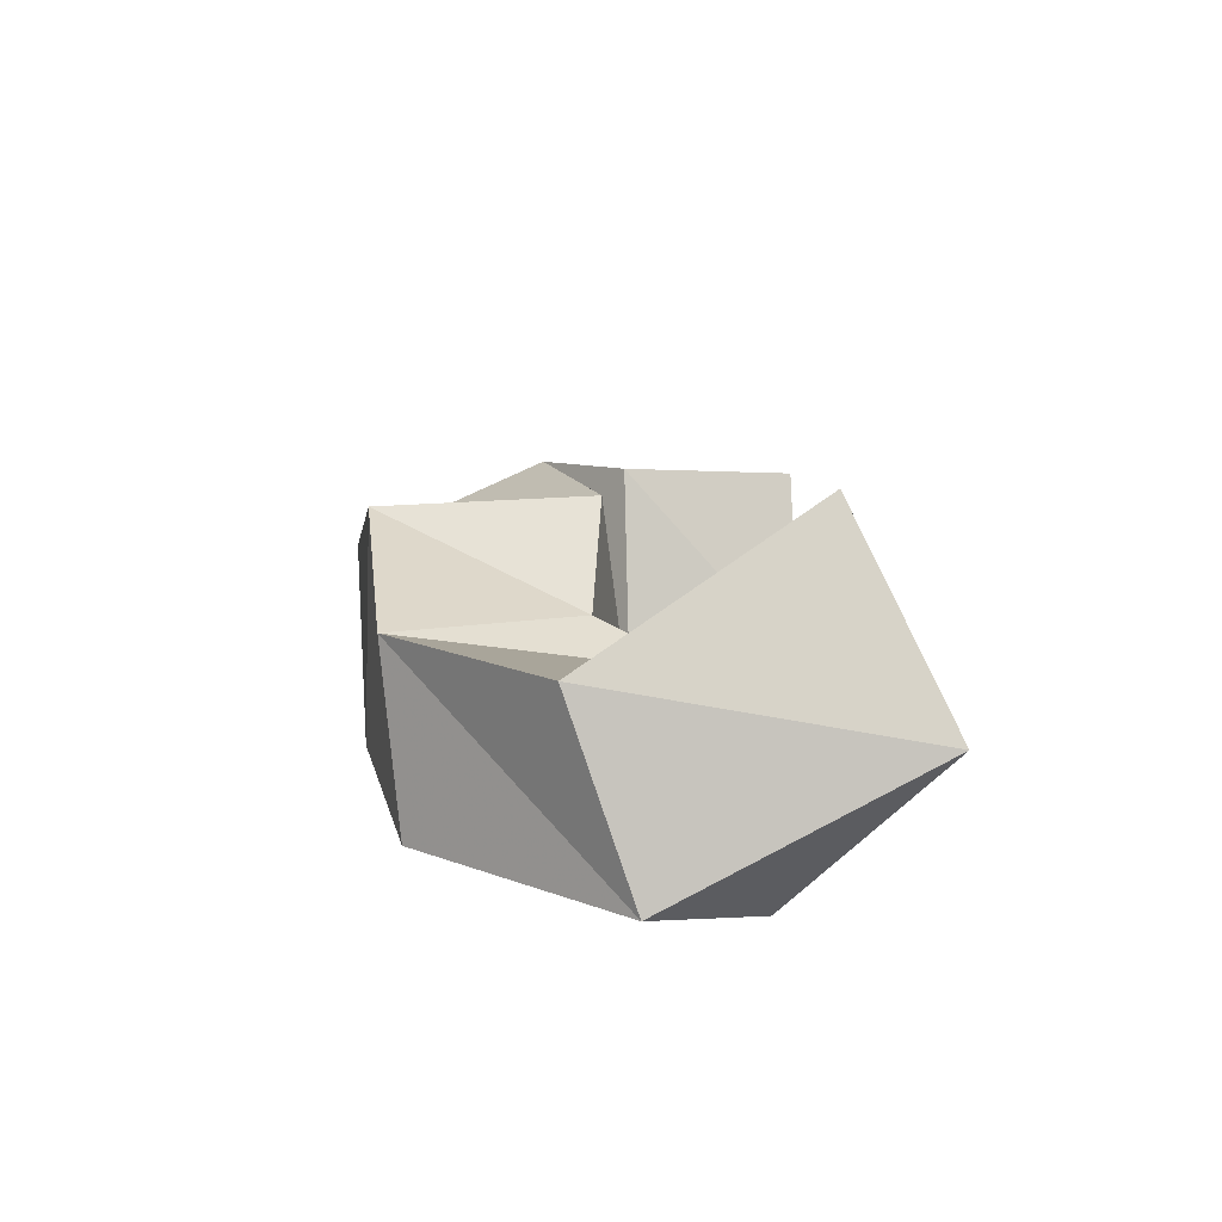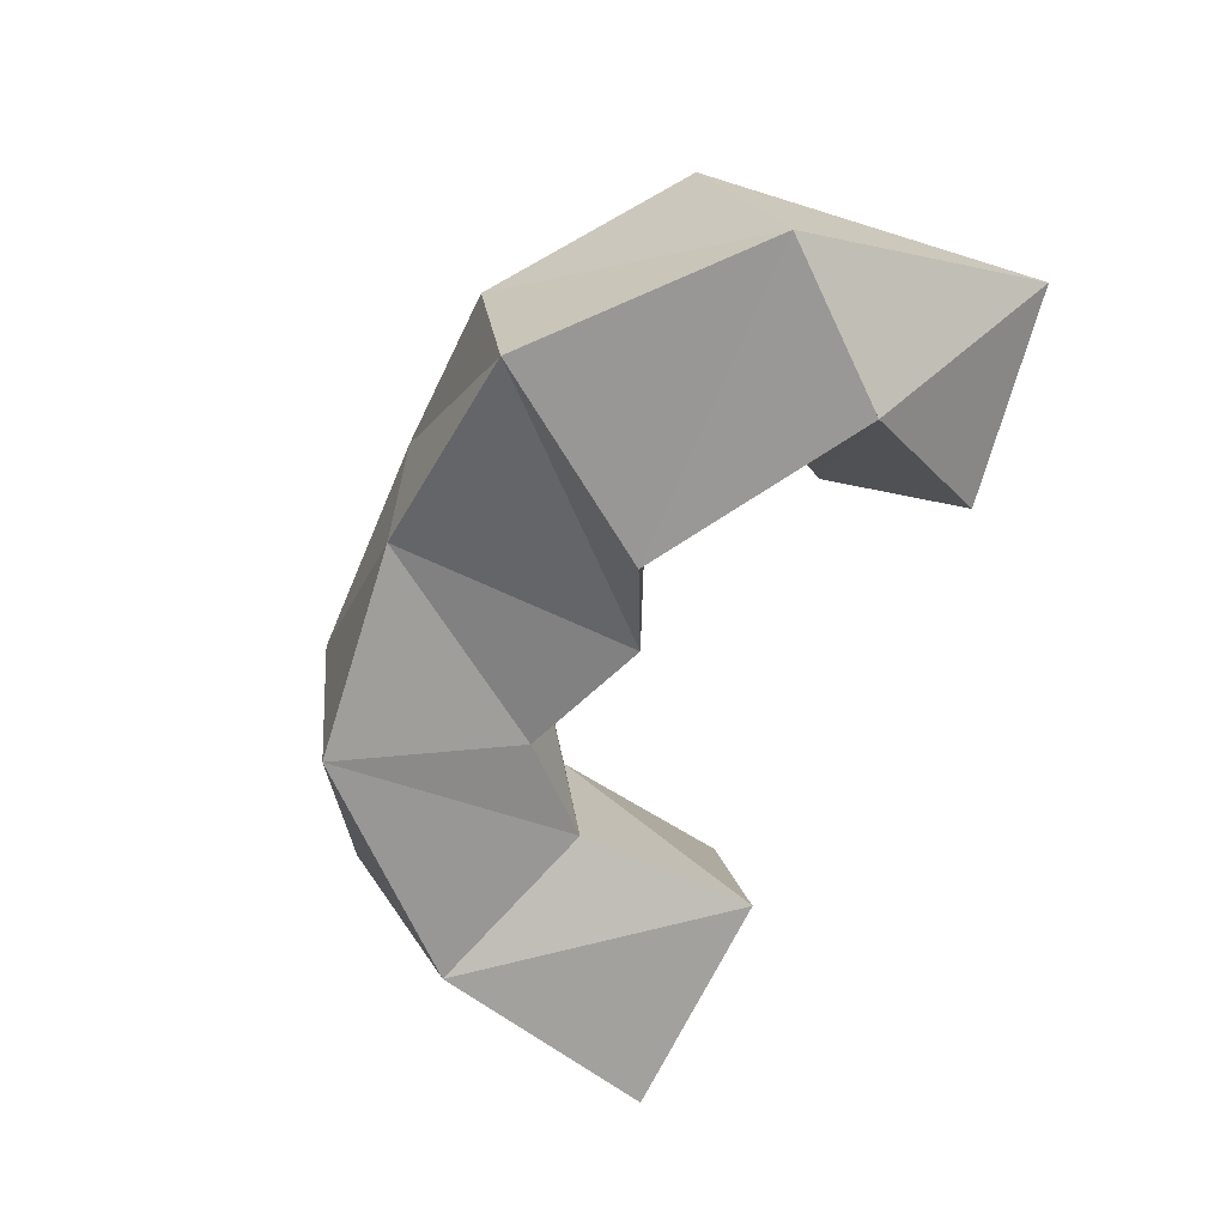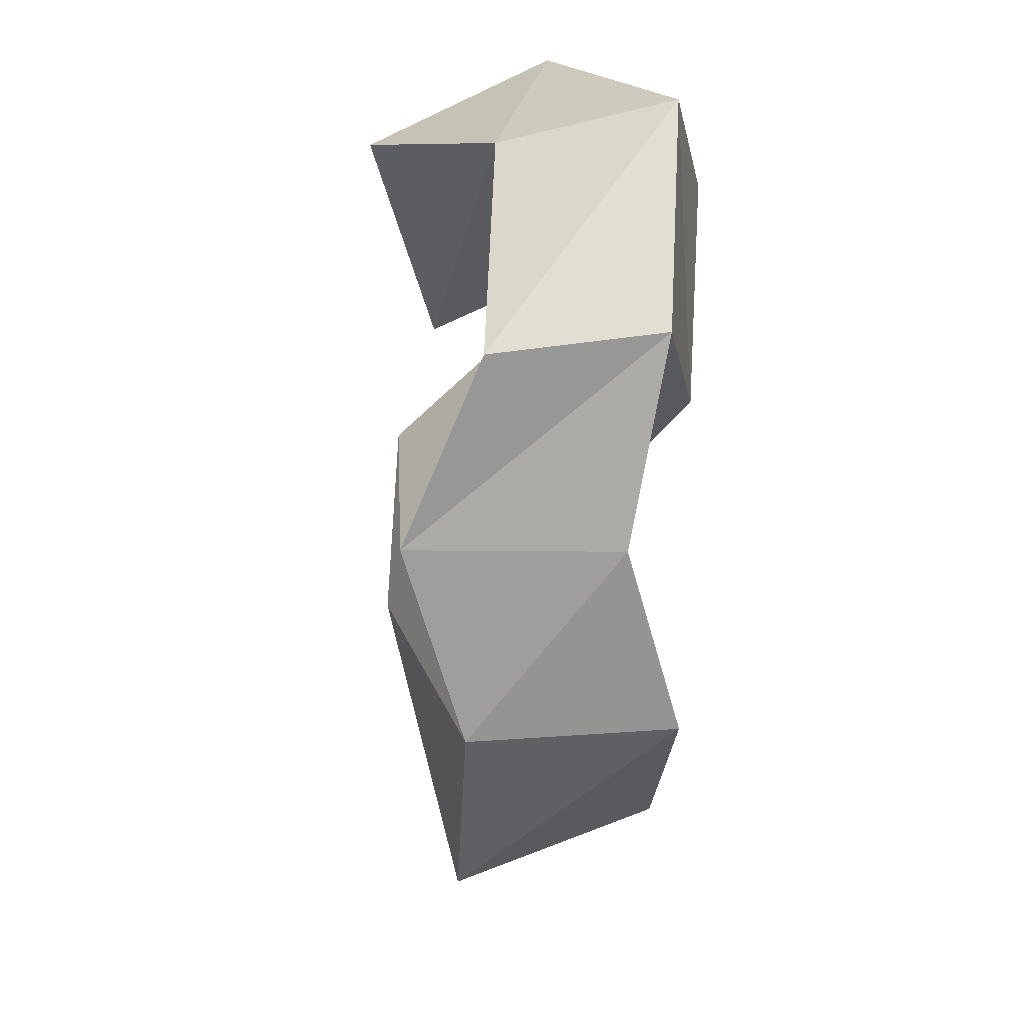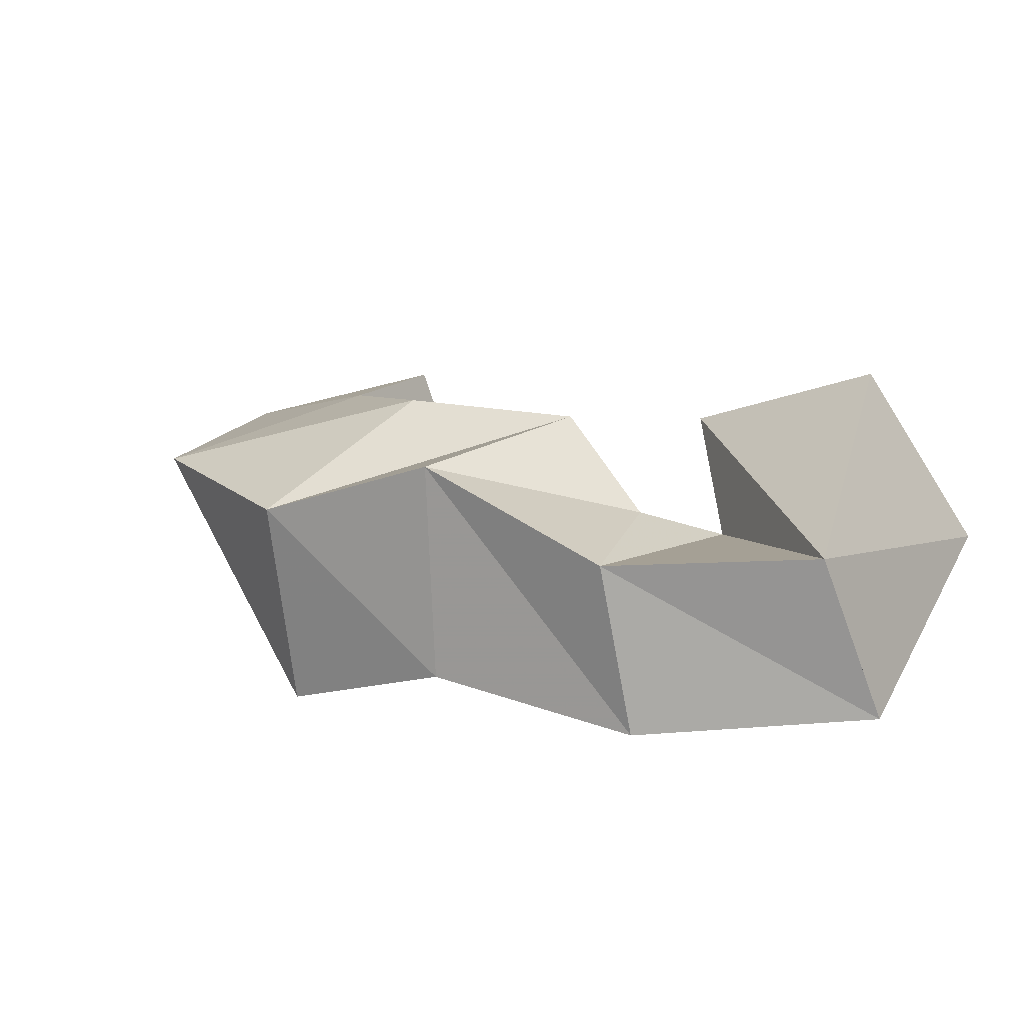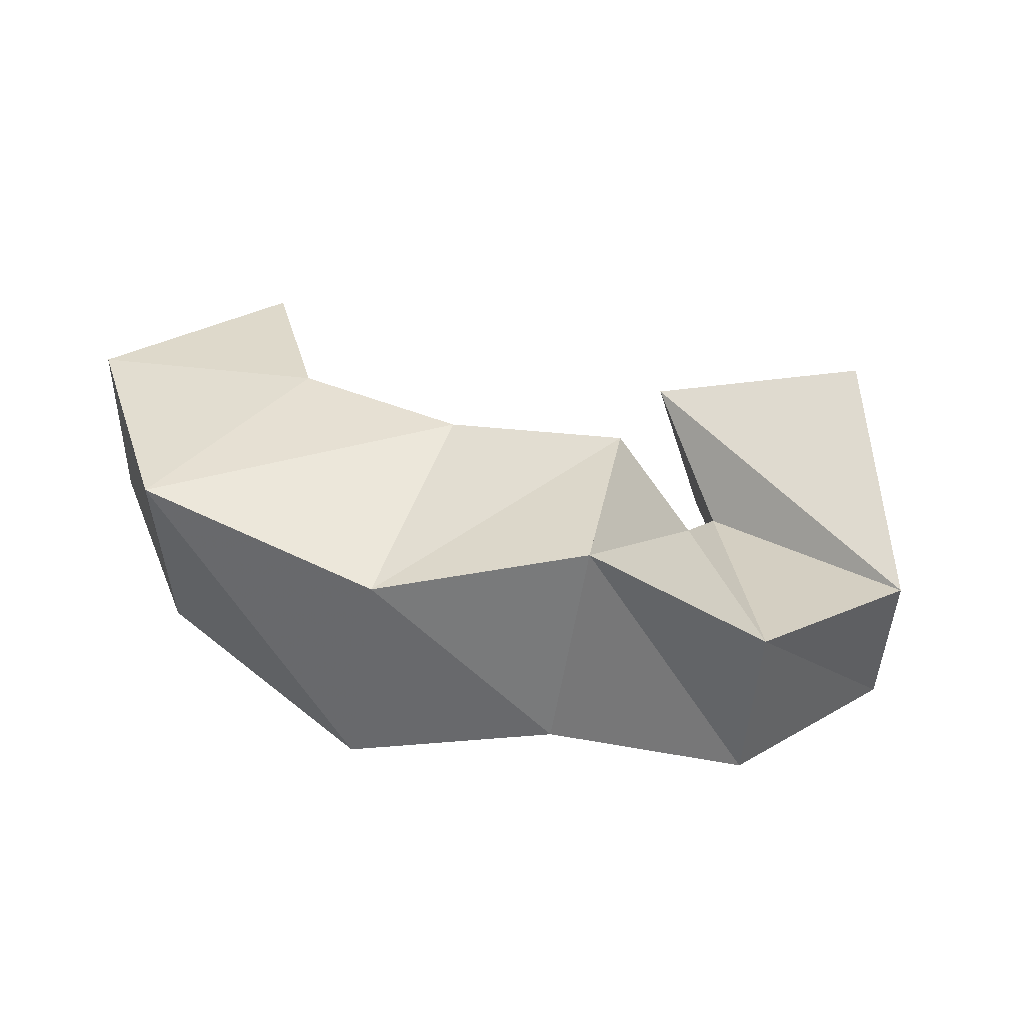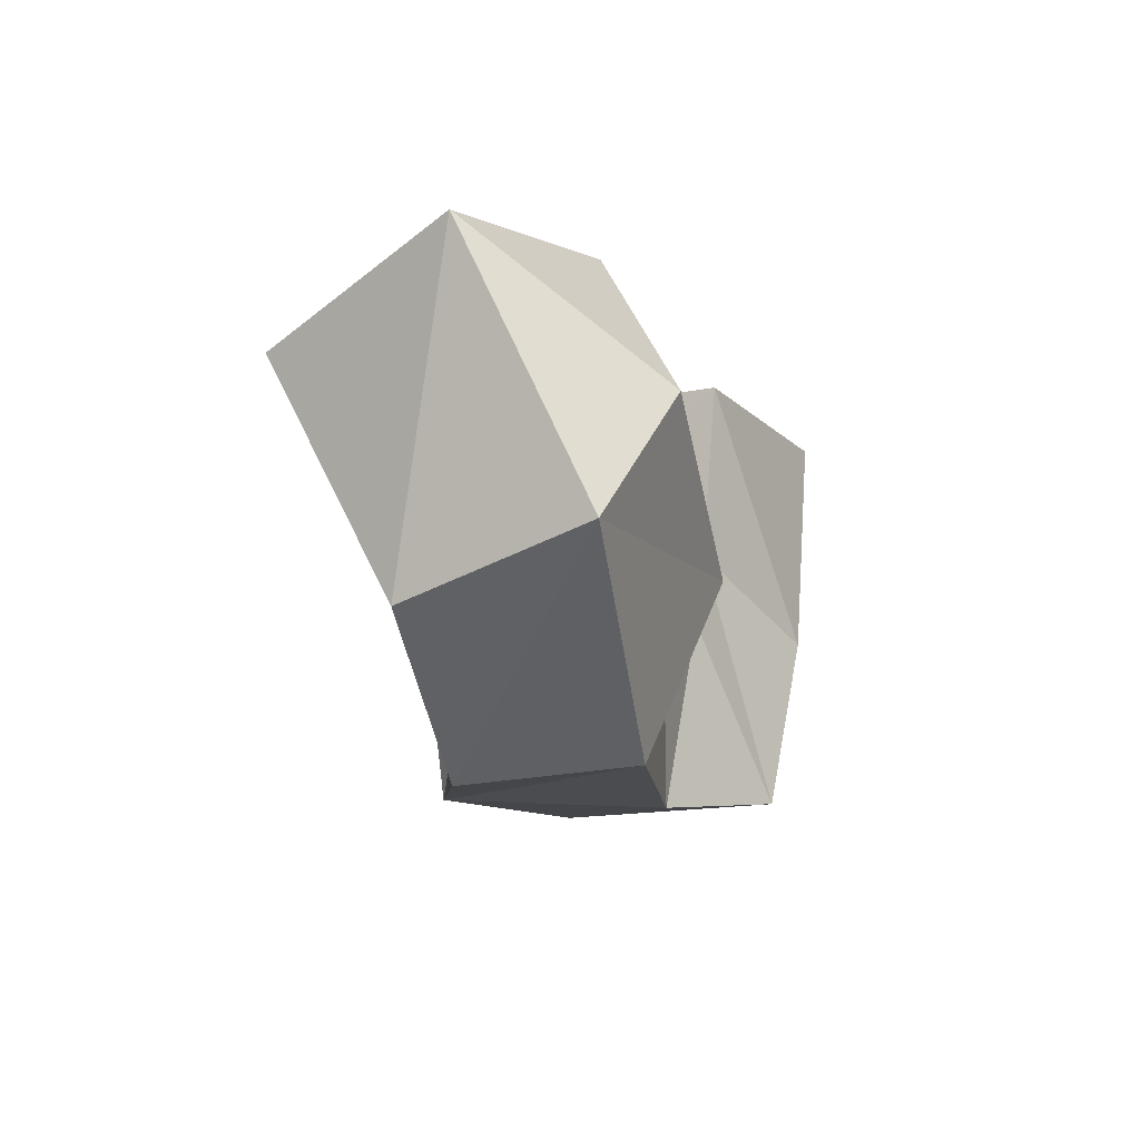
<metadata>
{"format":"obj","ext":"obj","renderer":"f3d","projection":"perspective","resolution":1024,"background":"white","views":[{"elev":13.0,"azim":-94.0,"up":"+Y"},{"elev":-58.5,"azim":-109.1,"up":"+Y"},{"elev":-66.3,"azim":-93.7,"up":"+Z"},{"elev":17.0,"azim":-144.9,"up":"+Y"},{"elev":-56.6,"azim":166.6,"up":"+Z"},{"elev":-5.8,"azim":-76.2,"up":"+Z"}]}
</metadata>
<code>
v 0.4609 0.1003 0.3429
v 0.4698 0.147 0.3257
v 0.4114 0.1158 0.3517
v 0.4301 0.1592 0.3514
v 0.4405 0.1 0.2903
v 0.4518 0.1486 0.2695
v 0.4072 0.1181 0.3102
v 0.4203 0.1625 0.31
v 0.3936 0.1 0.2506
v 0.3983 0.1492 0.2472
v 0.3865 0.1162 0.2922
v 0.3855 0.1701 0.2892
v 0.3491 0.1159 0.2501
v 0.3528 0.1663 0.2517
v 0.3583 0.1182 0.3067
v 0.3443 0.1696 0.2996
v 0.3003 0.1102 0.2585
v 0.3067 0.1504 0.2546
v 0.3299 0.1 0.2962
v 0.3217 0.1497 0.2962
v 0.2588 0.1095 0.3008
v 0.2683 0.1505 0.287
v 0.285 0.1 0.3275
v 0.3107 0.1406 0.3177
v 0.2628 0.1382 0.3585
v 0.2826 0.1813 0.3381
v 0.3059 0.12 0.3584
v 0.3299 0.1631 0.339
f 1 2 4
f 3 1 4
f 2 6 8
f 4 2 8
f 6 5 7
f 8 6 7
f 5 1 3
f 7 5 3
f 8 7 3
f 4 8 3
f 2 1 5
f 6 2 5
f 5 6 8
f 7 5 8
f 6 10 12
f 8 6 12
f 10 9 11
f 12 10 11
f 9 5 7
f 11 9 7
f 12 11 7
f 8 12 7
f 6 5 9
f 10 6 9
f 9 10 12
f 11 9 12
f 10 14 16
f 12 10 16
f 14 13 15
f 16 14 15
f 13 9 11
f 15 13 11
f 16 15 11
f 12 16 11
f 10 9 13
f 14 10 13
f 13 14 16
f 15 13 16
f 14 18 20
f 16 14 20
f 18 17 19
f 20 18 19
f 17 13 15
f 19 17 15
f 20 19 15
f 16 20 15
f 14 13 17
f 18 14 17
f 17 18 20
f 19 17 20
f 18 22 24
f 20 18 24
f 22 21 23
f 24 22 23
f 21 17 19
f 23 21 19
f 24 23 19
f 20 24 19
f 18 17 21
f 22 18 21
f 21 22 24
f 23 21 24
f 22 26 28
f 24 22 28
f 26 25 27
f 28 26 27
f 25 21 23
f 27 25 23
f 28 27 23
f 24 28 23
f 22 21 25
f 26 22 25

</code>
